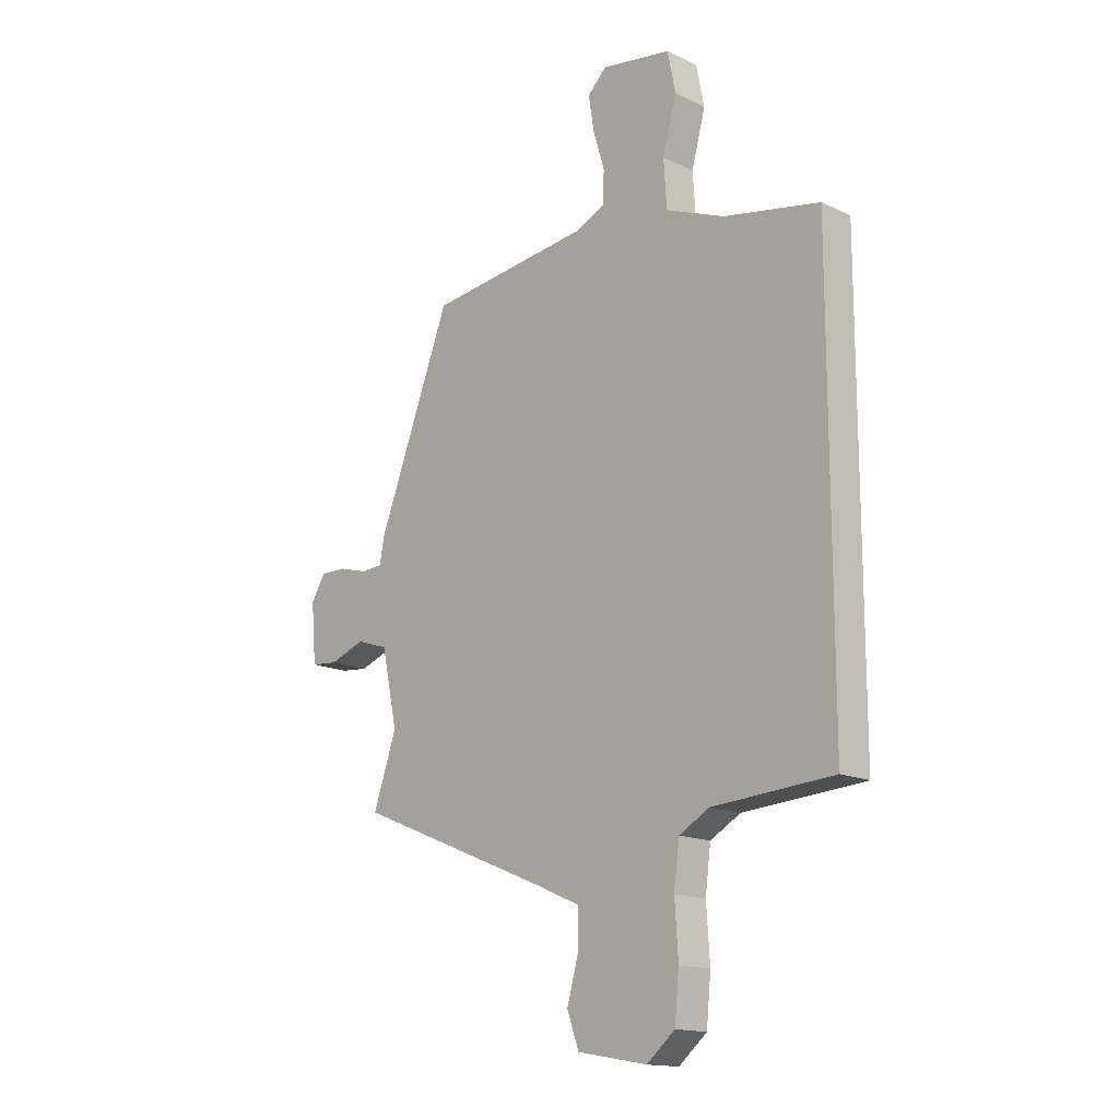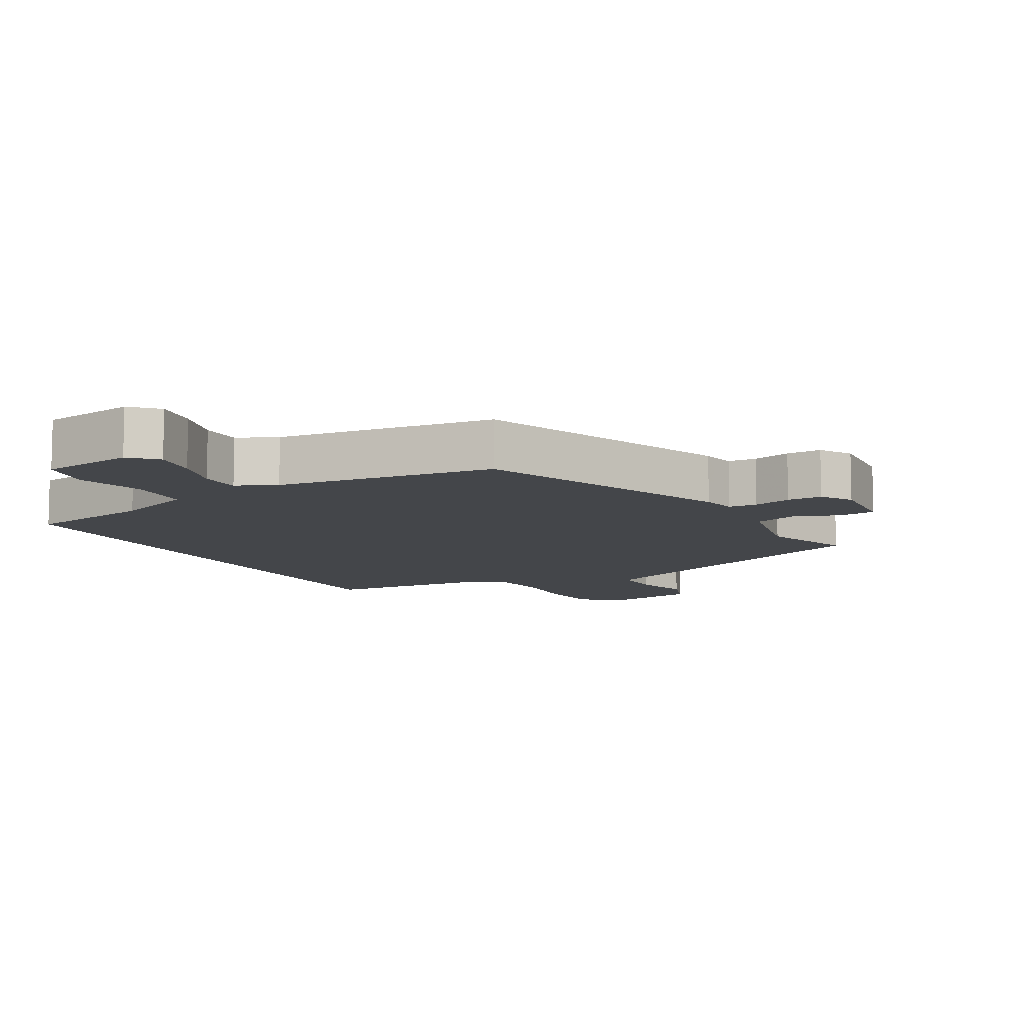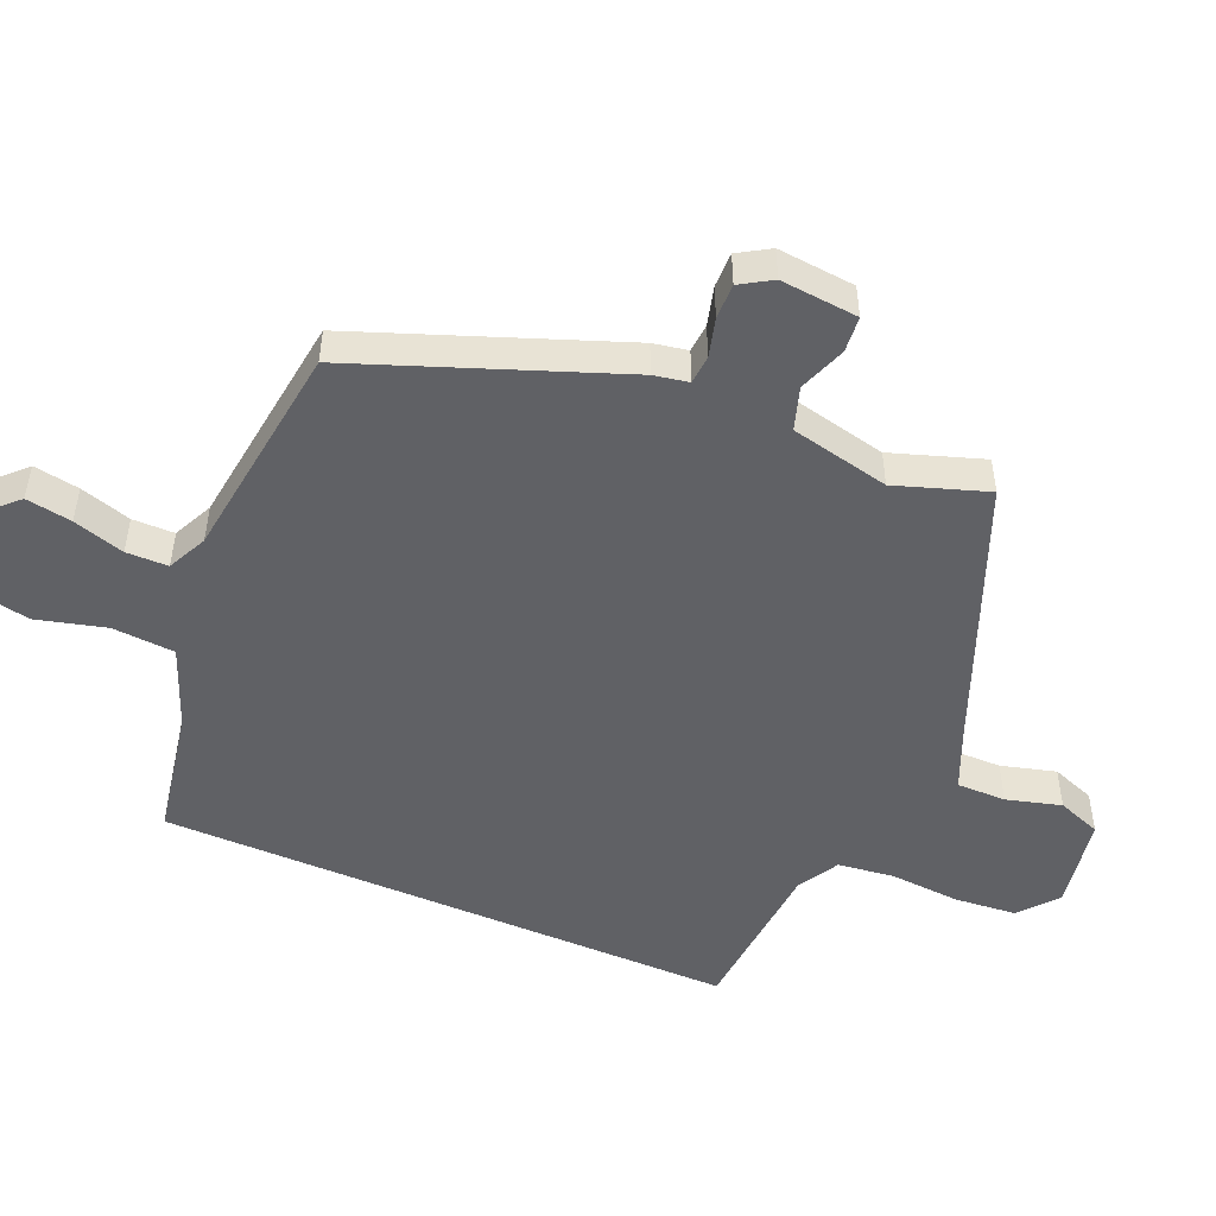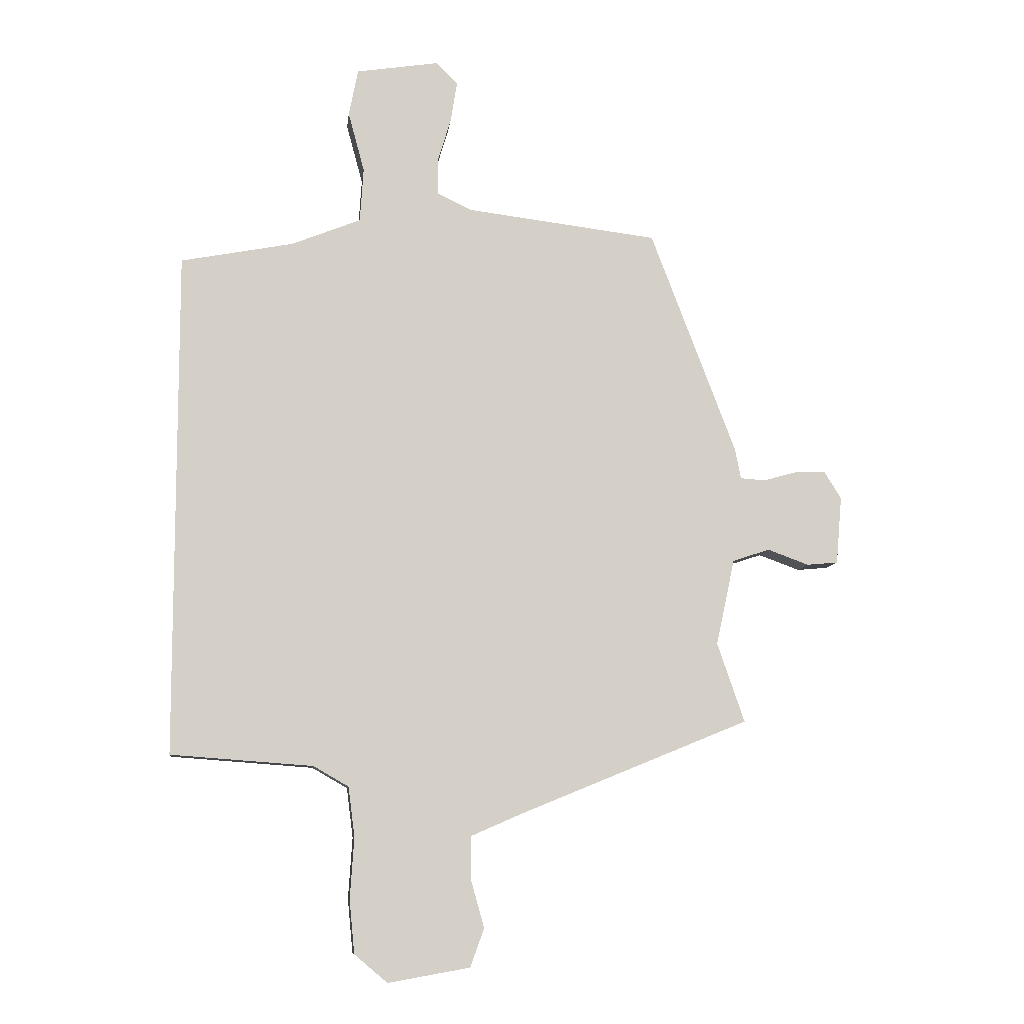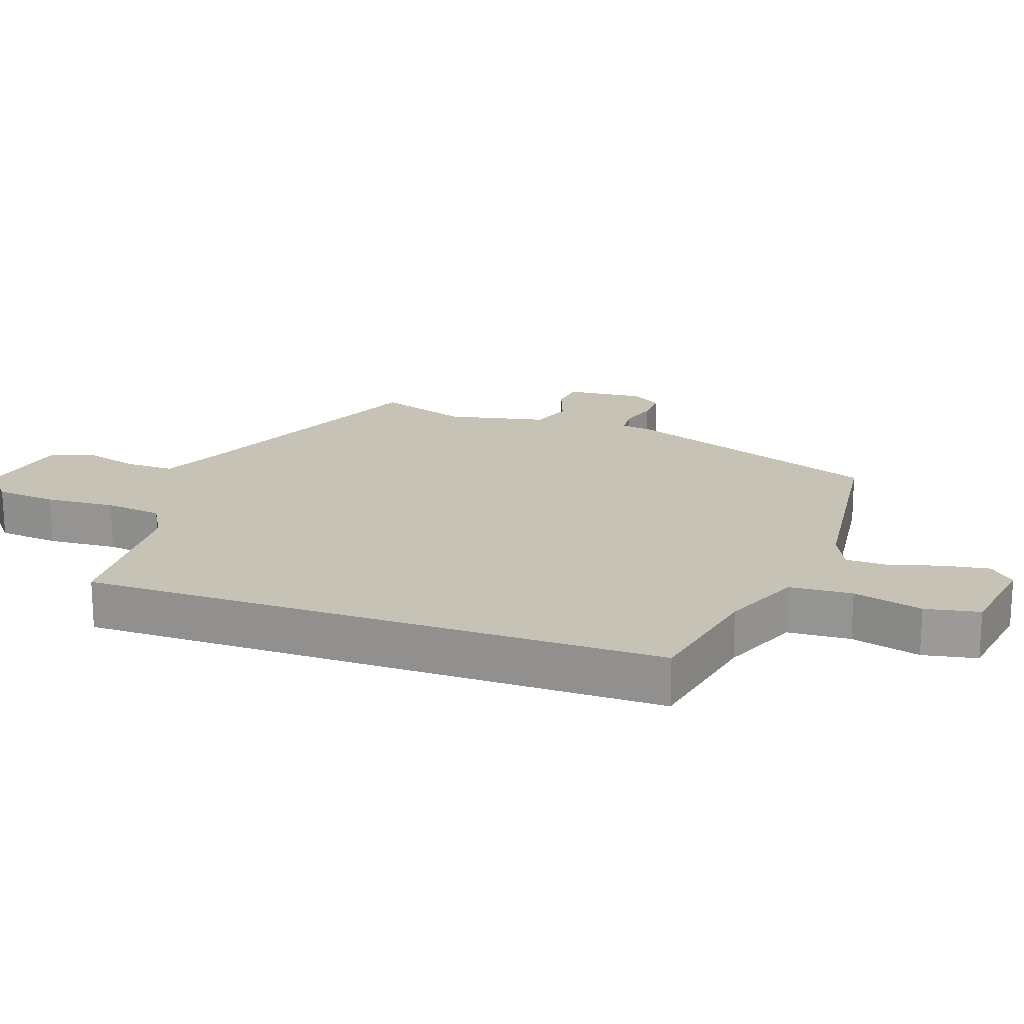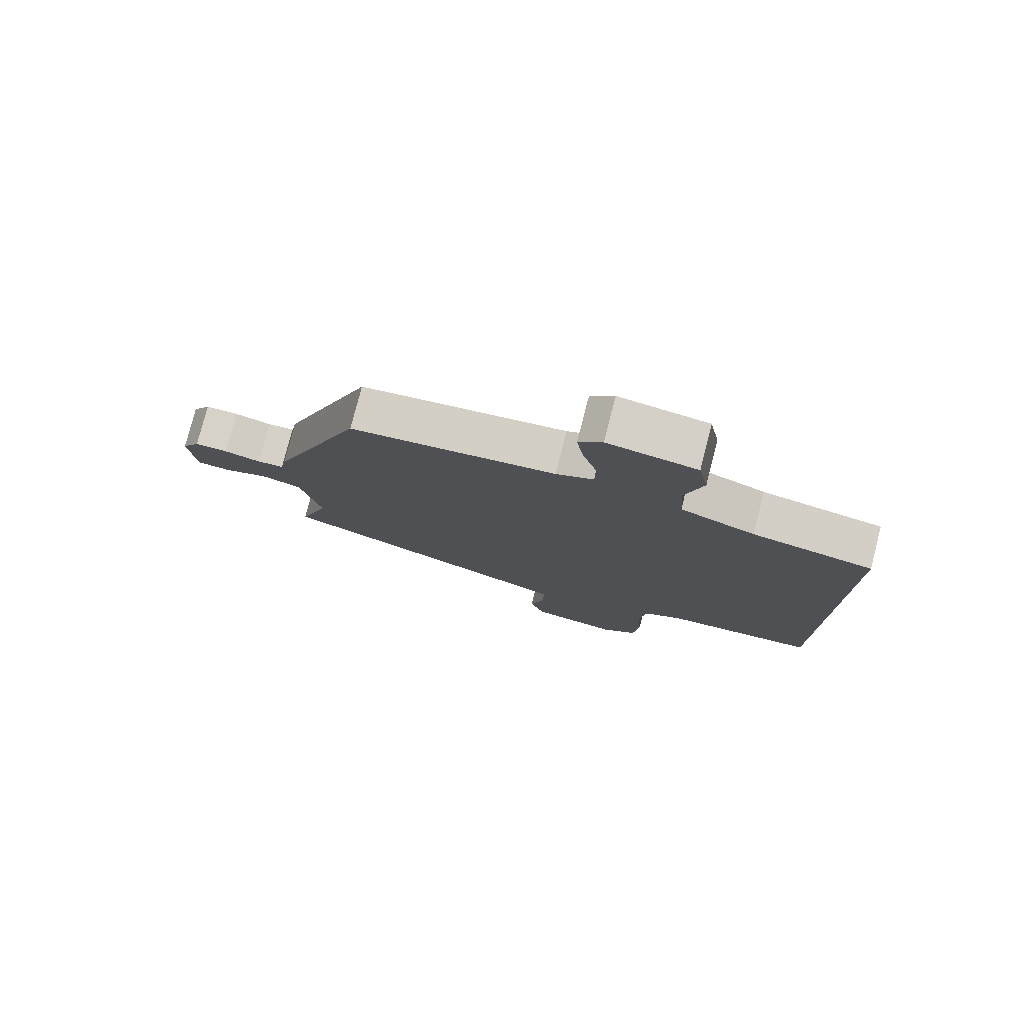
<metadata>
{"format":"obj","ext":"obj","renderer":"f3d","projection":"perspective","resolution":1024,"background":"white","views":[{"elev":-15.5,"azim":-134.9,"up":"+Z"},{"elev":-9.6,"azim":29.1,"up":"+Y"},{"elev":-49.8,"azim":66.5,"up":"+Y"},{"elev":-9.2,"azim":-6.6,"up":"+Z"},{"elev":18.9,"azim":-70.6,"up":"+Y"},{"elev":78.3,"azim":-165.6,"up":"+Z"}]}
</metadata>
<code>
v 0.345 0.07 0.49
v 0.493 0.07 0.101
v 0.503 0.07 0.049
v 0.546 0.07 0.046
v 0.604 0.07 0.062
v 0.657 0.07 0.063
v 0.686 0.07 0.016
v 0.676 0.07 -0.101
v 0.622 0.07 -0.106
v 0.551 0.07 -0.08
v 0.487 0.07 -0.101
v 0.455 0.07 -0.25
v 0.502 0.07 -0.387
v 0.109 0.07 -0.548
v 0.017 0.07 -0.588
v 0.018 0.07 -0.662
v 0.041 0.07 -0.744
v 0.017 0.07 -0.81
v -0.124 0.07 -0.835
v -0.181 0.07 -0.787
v -0.19 0.07 -0.695
v -0.183 0.07 -0.59
v -0.194 0.07 -0.504
v -0.255 0.07 -0.469
v -0.5 0.07 -0.451
v -0.5 0.07 0.42
v -0.306 0.07 0.457
v -0.186 0.07 0.505
v -0.18 0.07 0.599
v -0.208 0.07 0.703
v -0.192 0.07 0.784
v -0.05 0.07 0.806
v -0.012 0.07 0.768
v -0.023 0.07 0.699
v -0.046 0.07 0.622
v -0.045 0.07 0.559
v 0.015 0.07 0.531
v 0.345 0 0.49
v 0.493 0 0.101
v 0.503 0 0.049
v 0.546 0 0.046
v 0.604 0 0.062
v 0.657 0 0.063
v 0.686 0 0.016
v 0.676 0 -0.101
v 0.622 0 -0.106
v 0.551 0 -0.08
v 0.487 0 -0.101
v 0.455 0 -0.25
v 0.502 0 -0.387
v 0.109 0 -0.548
v 0.017 0 -0.588
v 0.018 0 -0.662
v 0.041 0 -0.744
v 0.017 0 -0.81
v -0.124 0 -0.835
v -0.181 0 -0.787
v -0.19 0 -0.695
v -0.183 0 -0.59
v -0.194 0 -0.504
v -0.255 0 -0.469
v -0.5 0 -0.451
v -0.5 0 0.42
v -0.306 0 0.457
v -0.186 0 0.505
v -0.18 0 0.599
v -0.208 0 0.703
v -0.192 0 0.784
v -0.05 0 0.806
v -0.012 0 0.768
v -0.023 0 0.699
v -0.046 0 0.622
v -0.045 0 0.559
v 0.015 0 0.531
f 32 33 34 35
f 32 35 36
f 29 30 31 32
f 28 29 32 36
f 27 28 36 37
f 24 25 26 27
f 23 24 27 37
f 19 20 21 22
f 16 17 18 19
f 15 16 19 22
f 14 15 22 23
f 12 13 14 23
f 7 8 9 10
f 7 10 11
f 4 5 6 7
f 3 4 7 11
f 11 12 23 37
f 3 11 37
f 1 2 3 37
f 72 71 70 69
f 73 72 69
f 69 68 67 66
f 73 69 66 65
f 74 73 65 64
f 64 63 62 61
f 74 64 61 60
f 59 58 57 56
f 56 55 54 53
f 59 56 53 52
f 60 59 52 51
f 60 51 50 49
f 47 46 45 44
f 48 47 44
f 44 43 42 41
f 48 44 41 40
f 74 60 49 48
f 74 48 40
f 74 40 39 38
f 1 38 39 2
f 2 39 40 3
f 3 40 41 4
f 4 41 42 5
f 5 42 43 6
f 6 43 44 7
f 7 44 45 8
f 8 45 46 9
f 9 46 47 10
f 10 47 48 11
f 11 48 49 12
f 12 49 50 13
f 13 50 51 14
f 14 51 52 15
f 15 52 53 16
f 16 53 54 17
f 17 54 55 18
f 18 55 56 19
f 19 56 57 20
f 20 57 58 21
f 21 58 59 22
f 22 59 60 23
f 23 60 61 24
f 24 61 62 25
f 25 62 63 26
f 26 63 64 27
f 27 64 65 28
f 28 65 66 29
f 29 66 67 30
f 30 67 68 31
f 31 68 69 32
f 32 69 70 33
f 33 70 71 34
f 34 71 72 35
f 35 72 73 36
f 36 73 74 37
f 37 74 38 1

</code>
